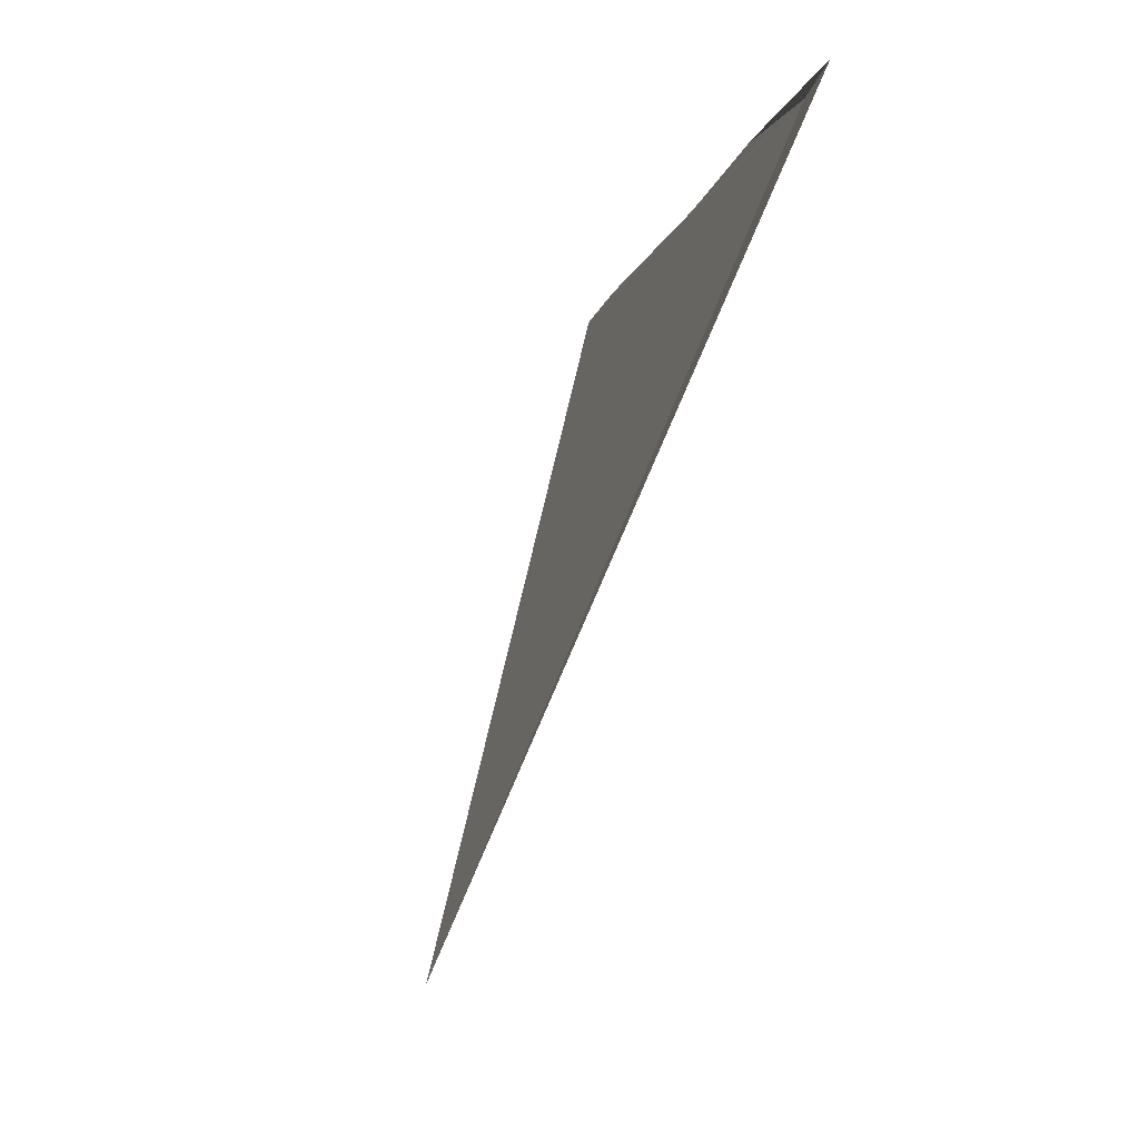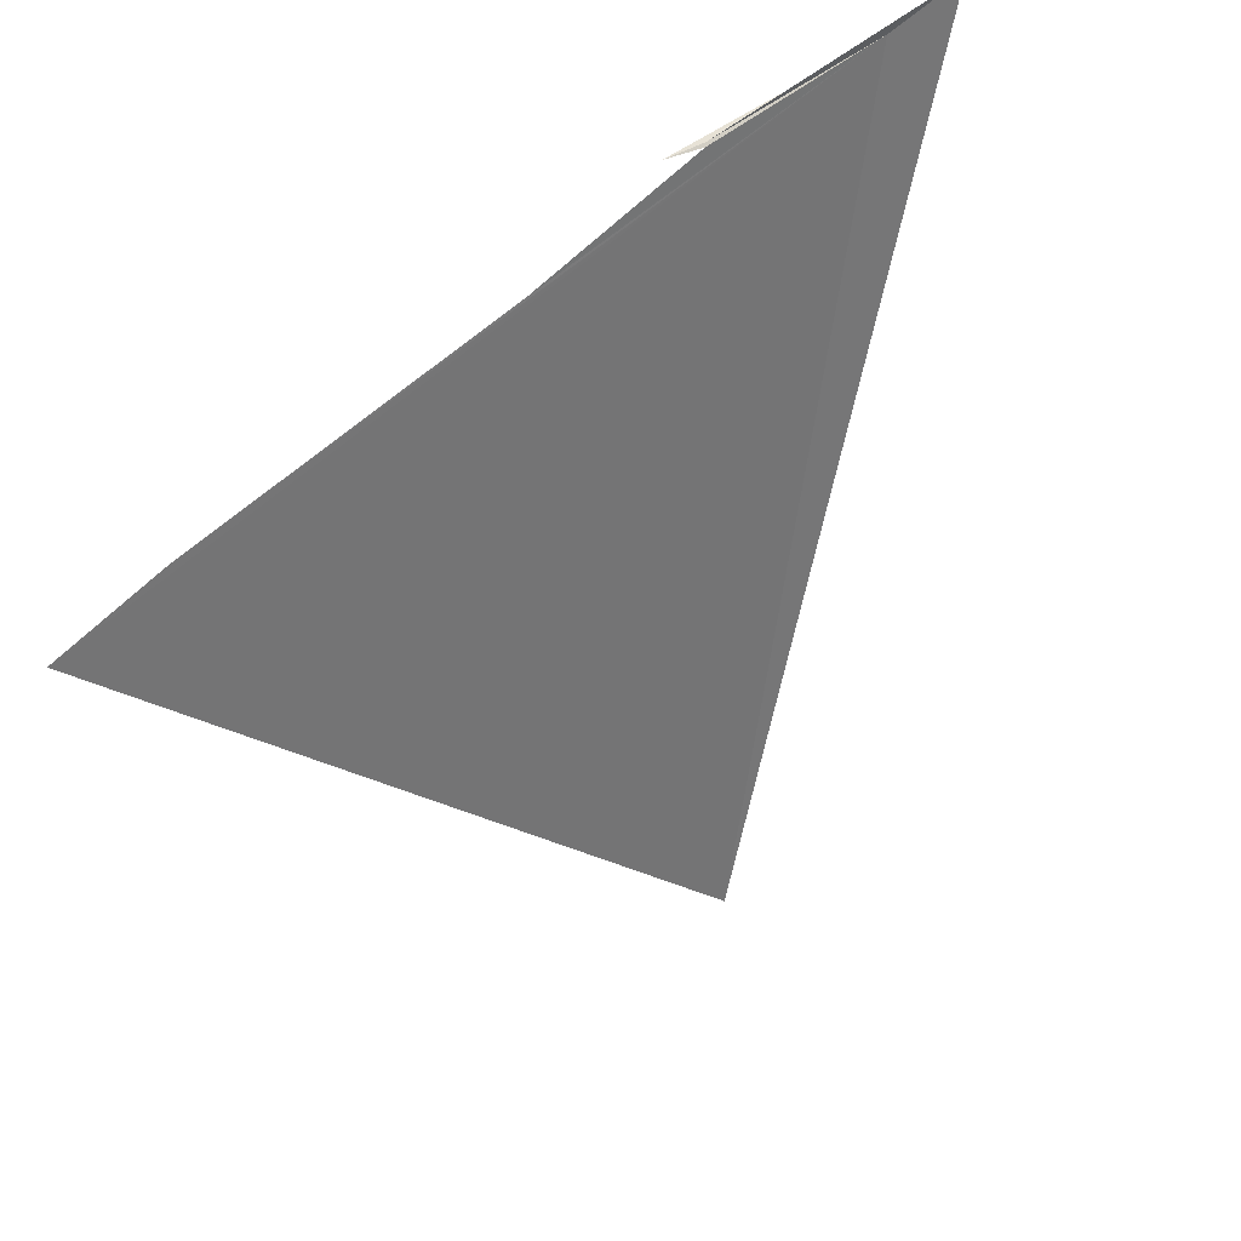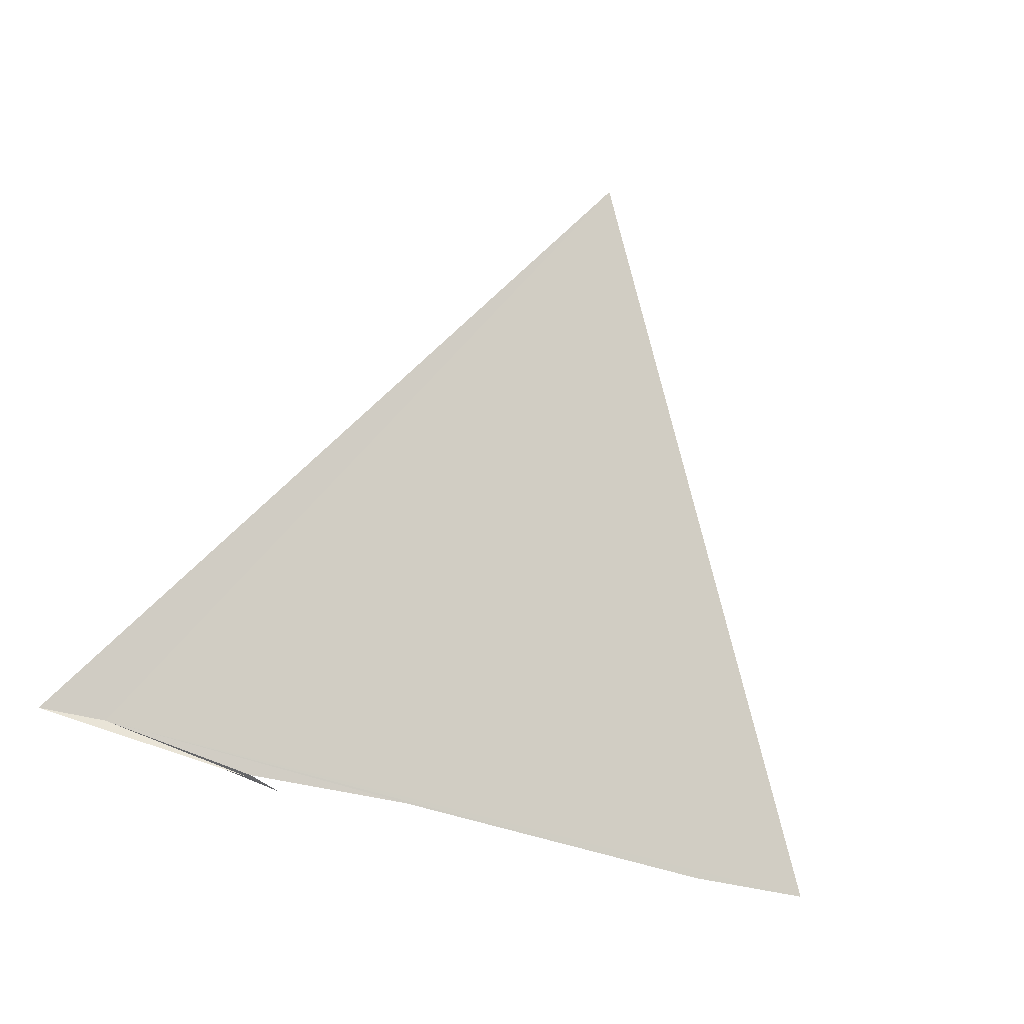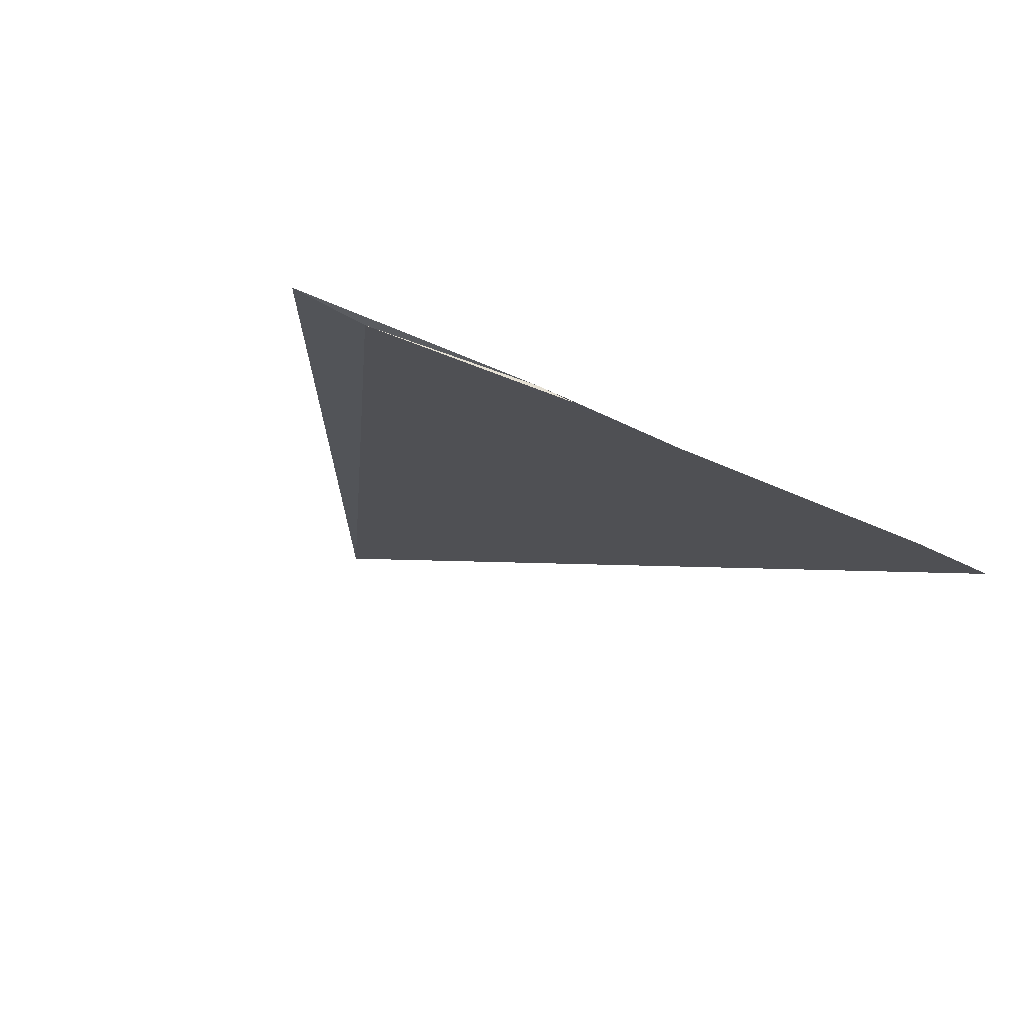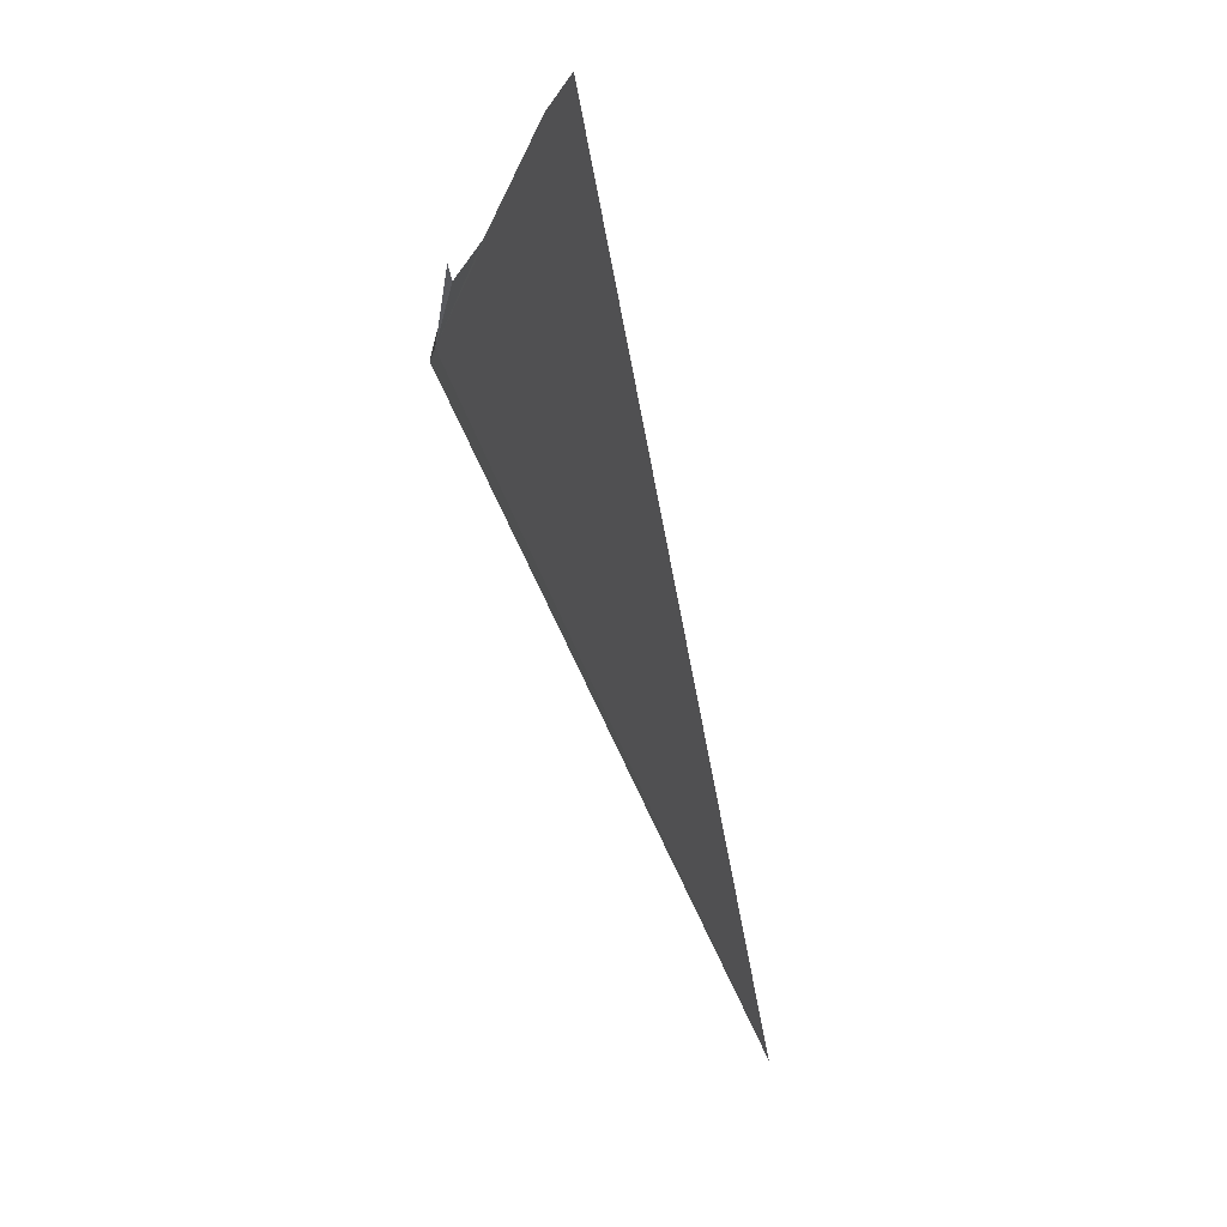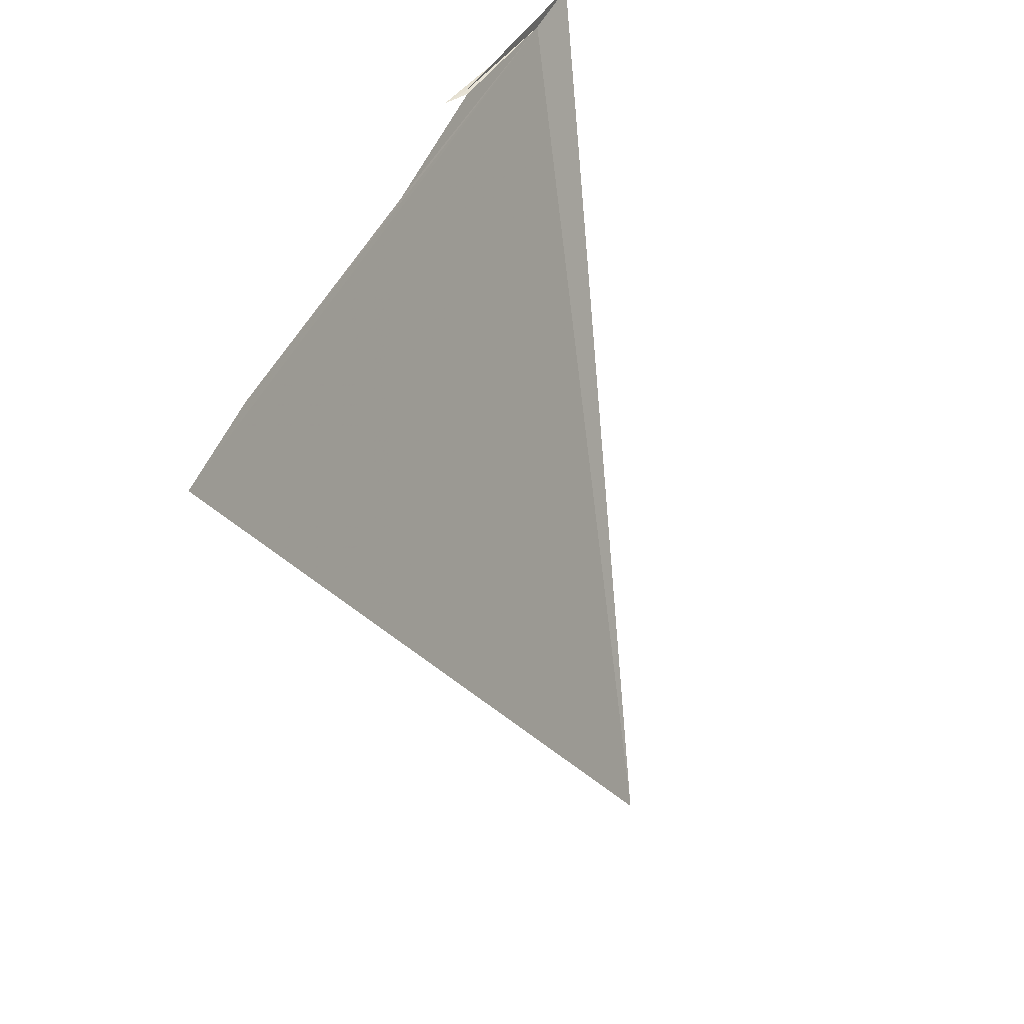
<metadata>
{"format":"obj","ext":"obj","renderer":"f3d","projection":"perspective","resolution":1024,"background":"white","views":[{"elev":-1.7,"azim":-99.6,"up":"+Z"},{"elev":60.5,"azim":141.7,"up":"+Z"},{"elev":61.5,"azim":20.8,"up":"+Y"},{"elev":-33.6,"azim":-30.4,"up":"+Y"},{"elev":-13.9,"azim":81.3,"up":"+Z"},{"elev":35.4,"azim":112.9,"up":"+Z"}]}
</metadata>
<code>
v 114.4 139.8 30.07
v 115.1 139.8 30.08
v 115.3 139.8 30.1
v 114.1 139.8 30.13
v 115.7 140.9 27.23
v 115.8 139.9 29.97
v 117.1 139.9 29.86
v 117.5 140 29.79
v 115.1 139.8 30.09
f 1 3 2
f 1 5 4
f 1 2 6
f 1 6 7
f 1 7 8
f 1 4 9
f 1 9 3
f 1 8 5

</code>
